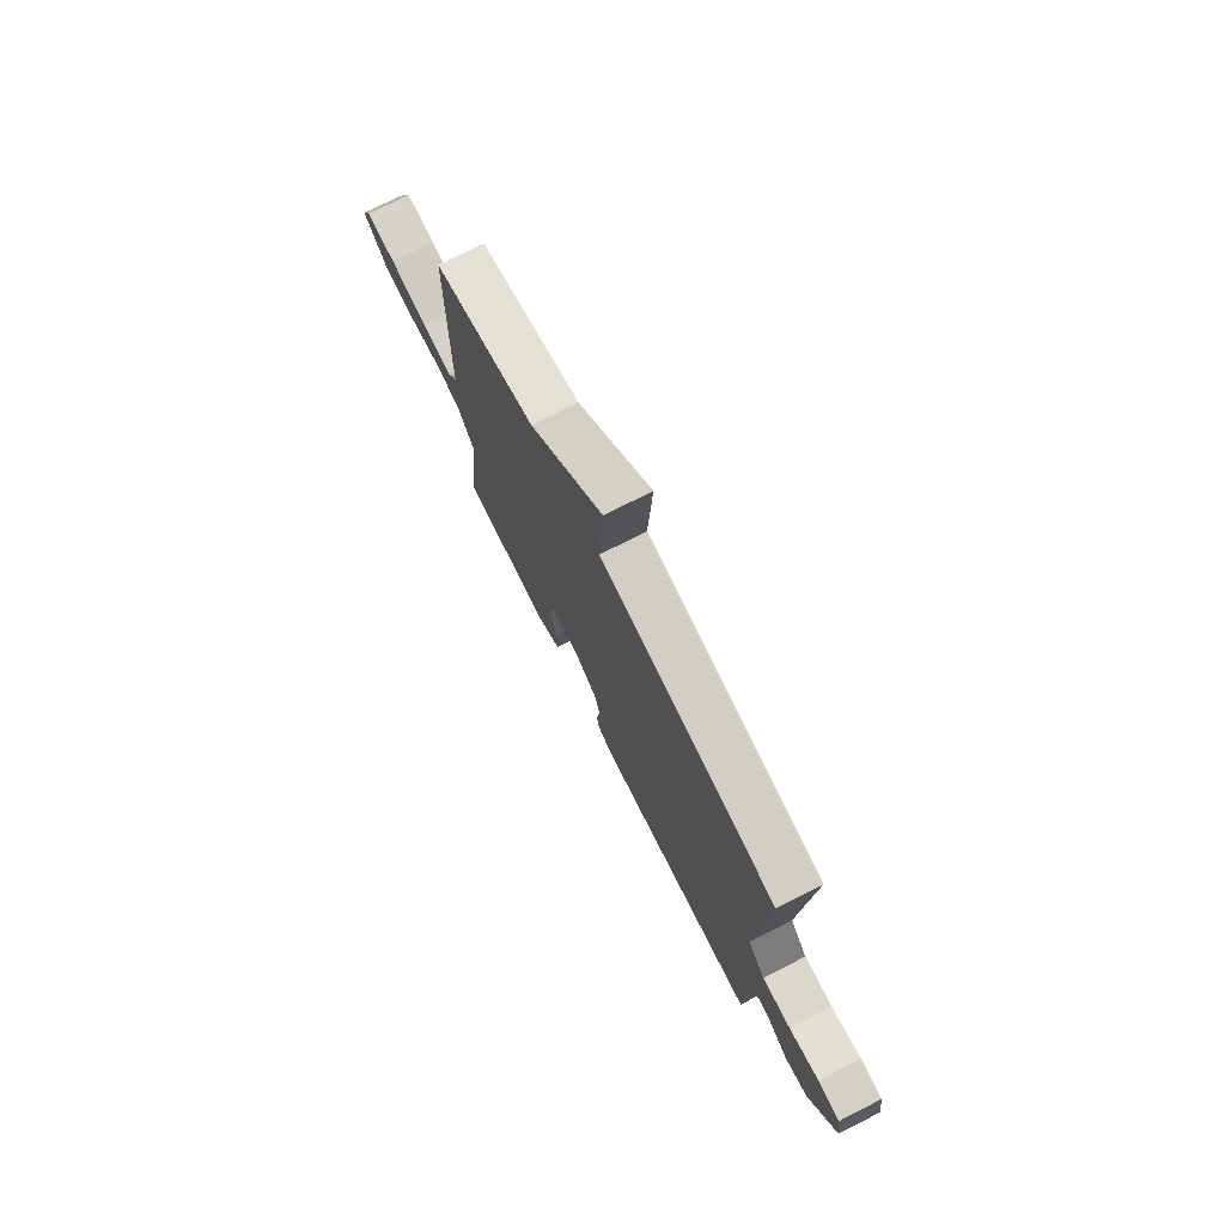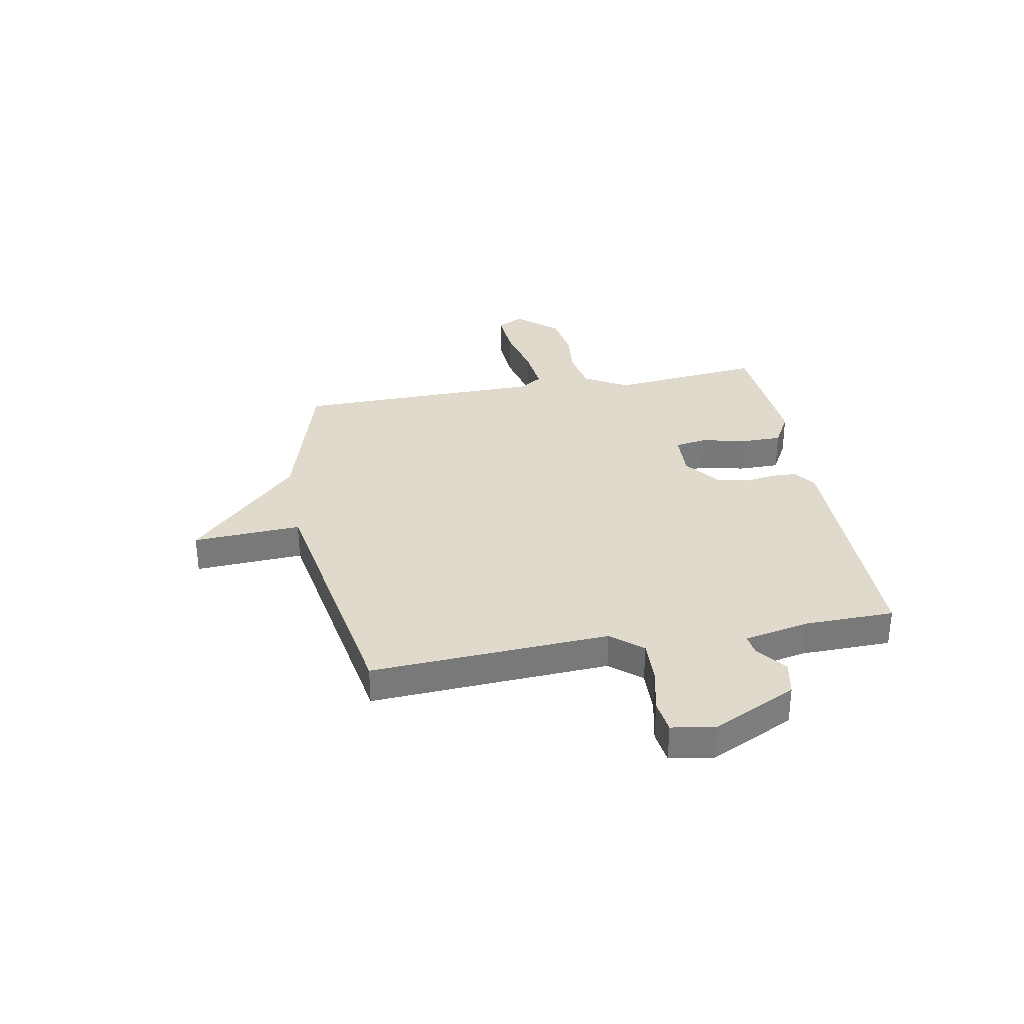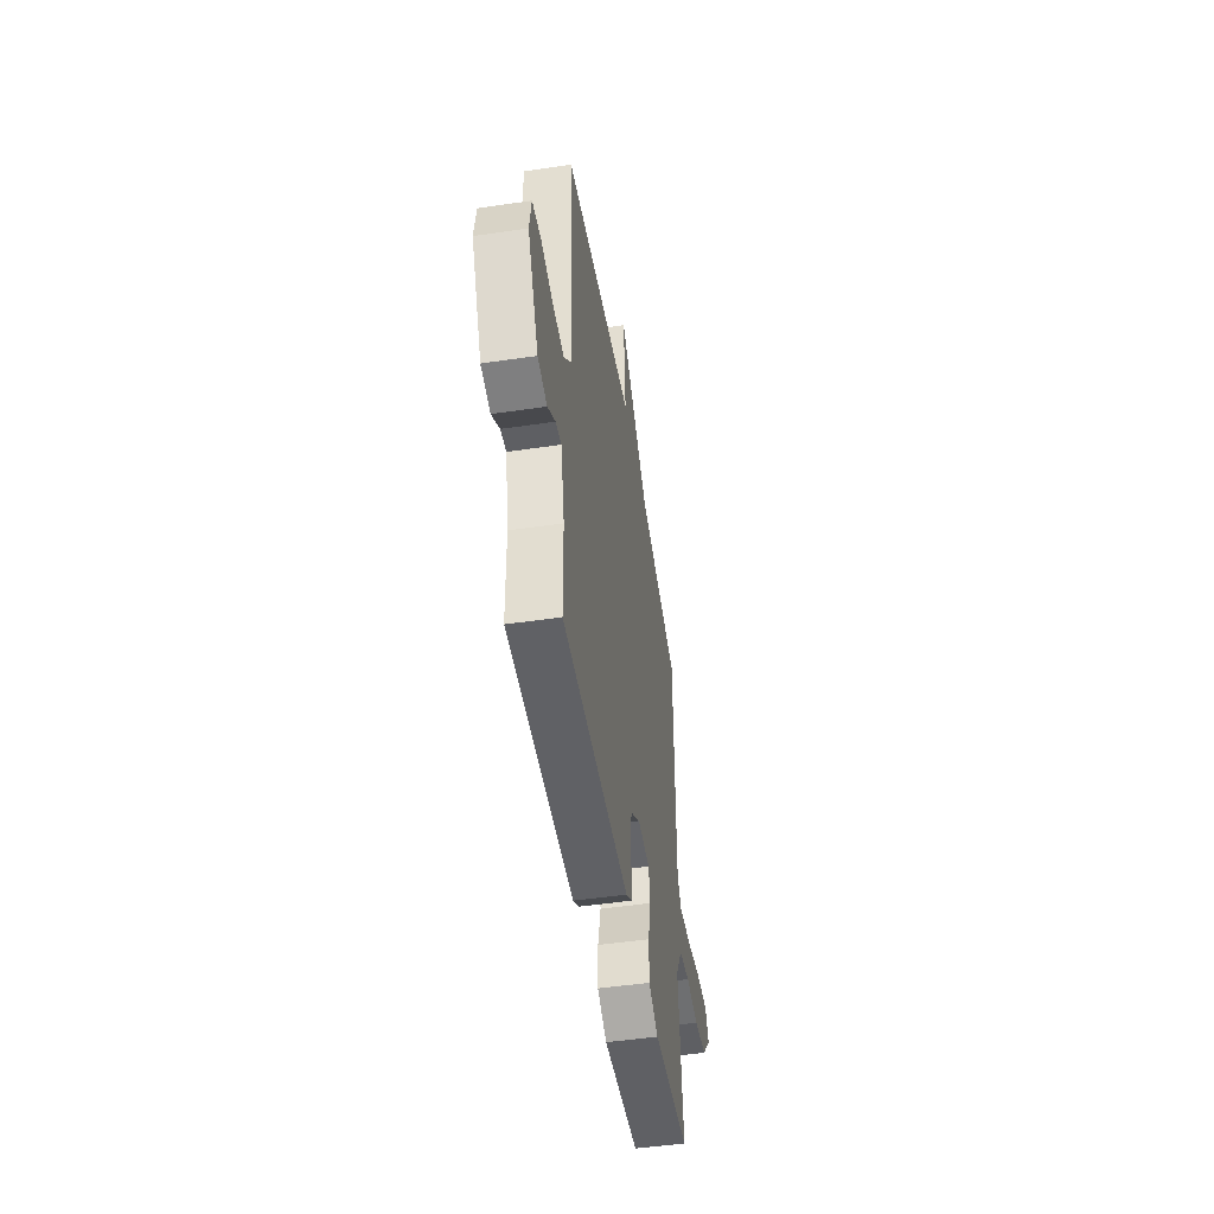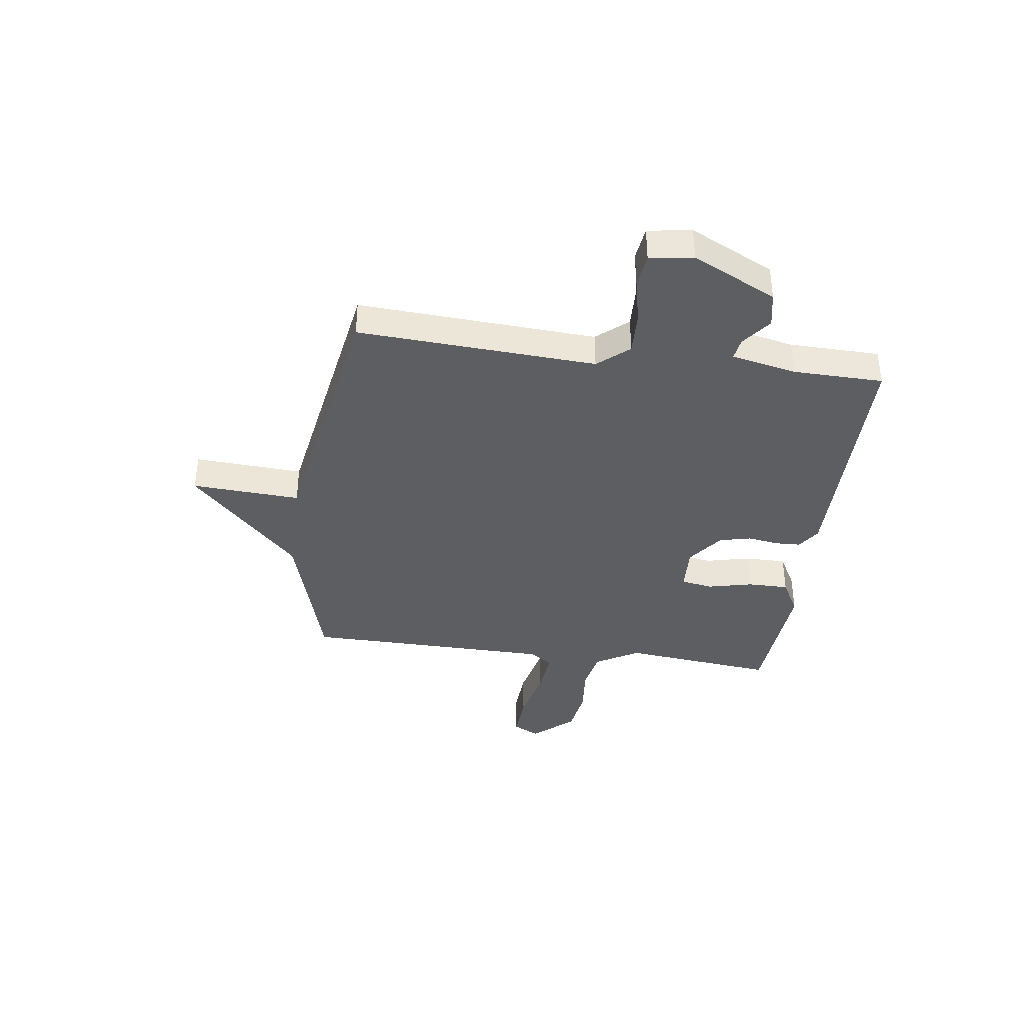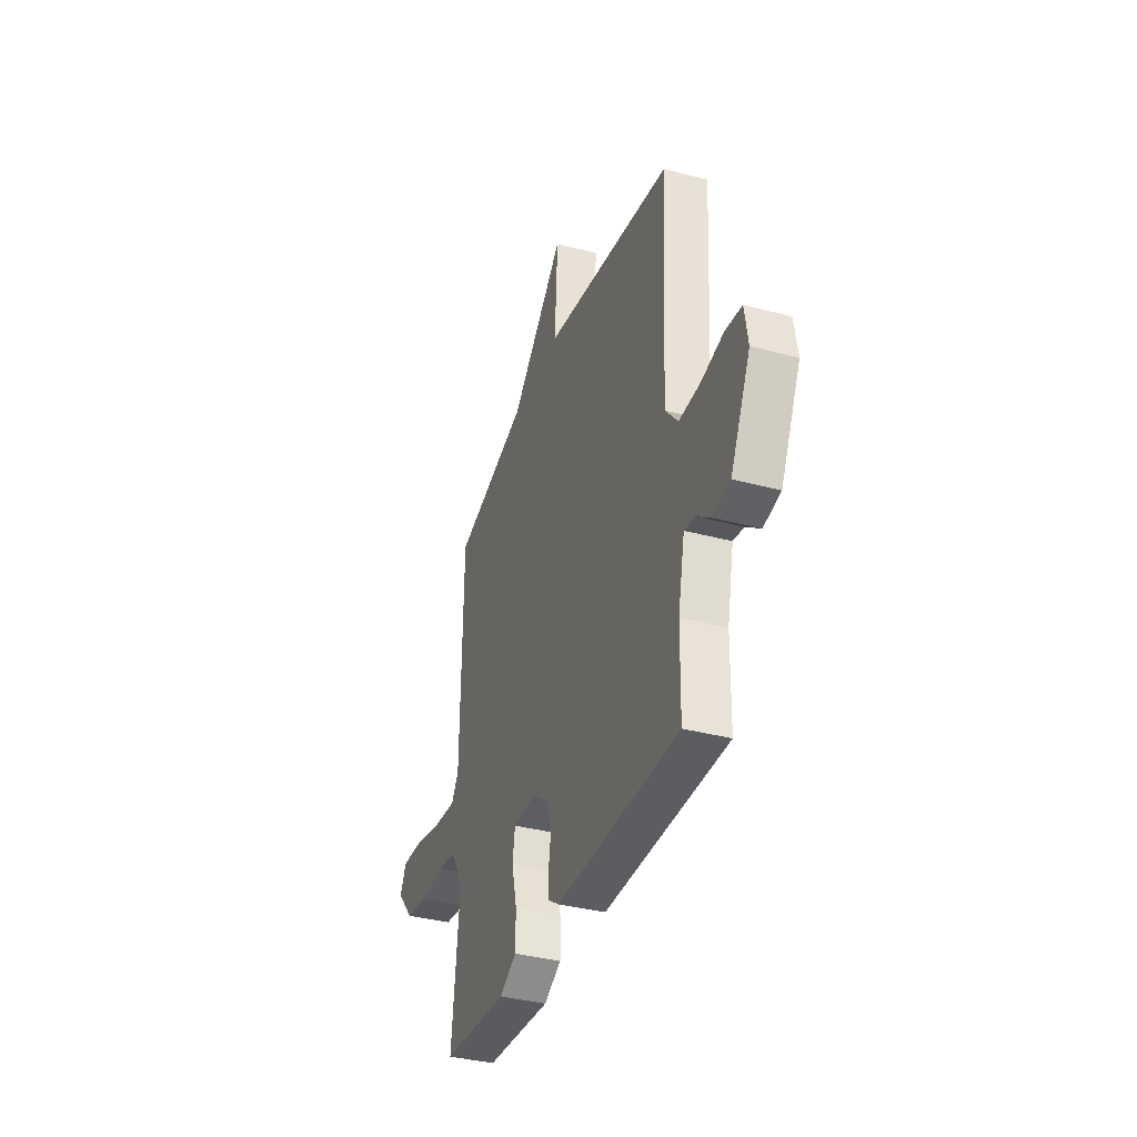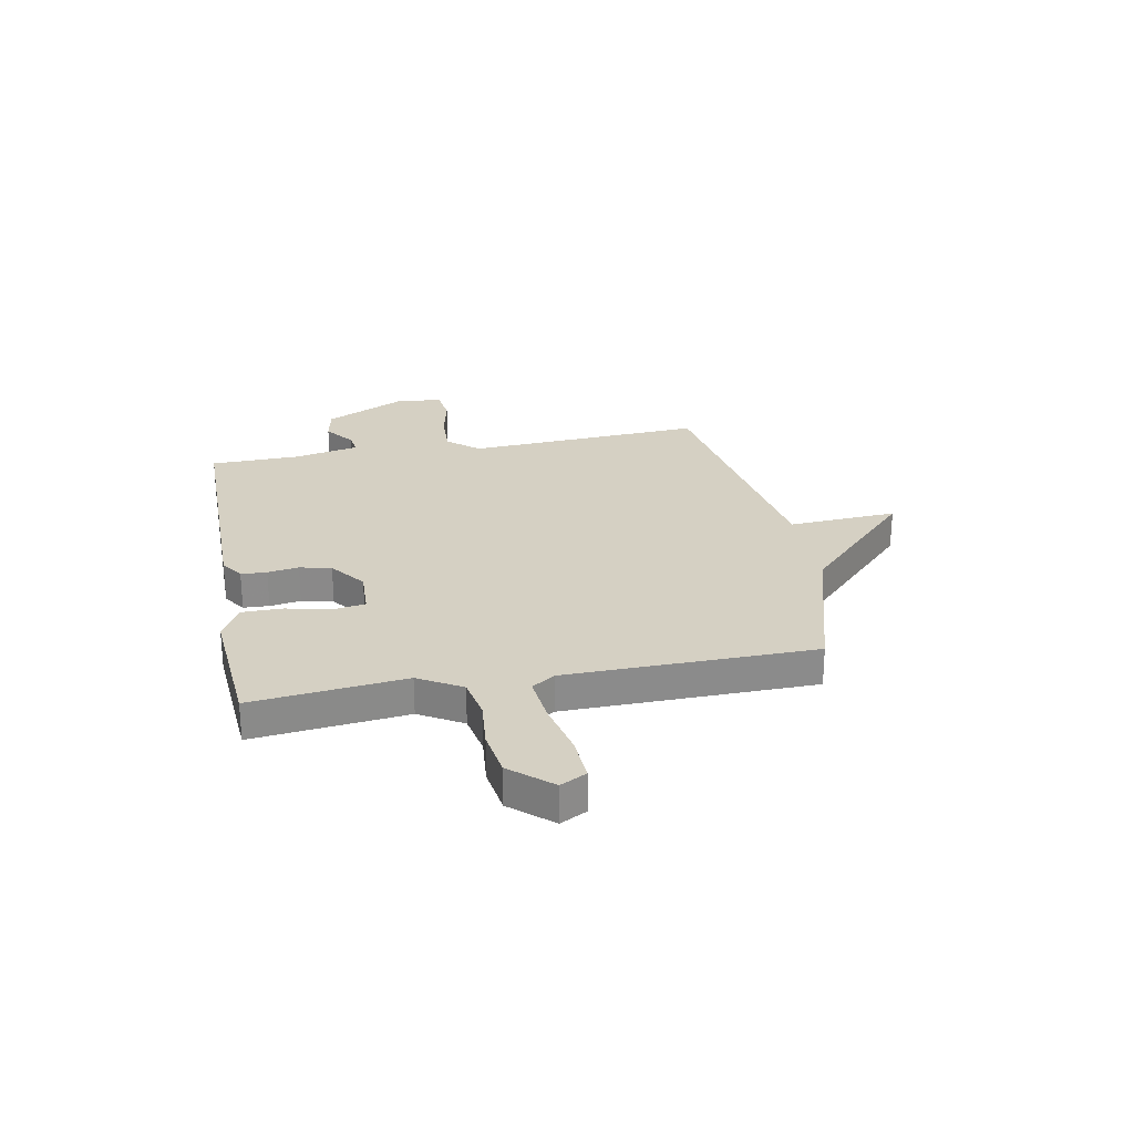
<metadata>
{"format":"obj","ext":"obj","renderer":"f3d","projection":"perspective","resolution":1024,"background":"white","views":[{"elev":74.8,"azim":63.2,"up":"+Z"},{"elev":32.5,"azim":79.6,"up":"+Y"},{"elev":-49.1,"azim":99.3,"up":"+Z"},{"elev":-38.2,"azim":82.3,"up":"+Y"},{"elev":-36.5,"azim":70.8,"up":"+Z"},{"elev":26.4,"azim":-100.8,"up":"+Y"}]}
</metadata>
<code>
v -0.5 0.07 0.5
v -0.206 0.07 0.585
v 0.006 0.07 0.792
v -0.006 0.07 0.585
v 0.5 0.07 0.5
v 0.474 0.07 0.047
v 0.524 0.07 -0.012
v 0.607 0.07 -0.009
v 0.694 0.07 0.01
v 0.758 0.07 0.002
v 0.771 0.07 -0.081
v 0.693 0.07 -0.241
v 0.626 0.07 -0.254
v 0.57 0.07 -0.211
v 0.529 0.07 -0.205
v 0.503 0.07 -0.329
v 0.5 0.07 -0.5
v 0.021 0.07 -0.502
v -0.022 0.07 -0.473
v -0.024 0.07 -0.424
v -0.015 0.07 -0.365
v -0.029 0.07 -0.305
v -0.097 0.07 -0.254
v -0.185 0.07 -0.258
v -0.195 0.07 -0.319
v -0.175 0.07 -0.404
v -0.175 0.07 -0.482
v -0.243 0.07 -0.519
v -0.5 0.07 -0.5
v -0.469 0.07 -0.208
v -0.517 0.07 -0.126
v -0.596 0.07 -0.111
v -0.689 0.07 -0.12
v -0.778 0.07 -0.107
v -0.845 0.07 -0.03
v -0.819 0.07 0.02
v -0.732 0.07 0.015
v -0.624 0.07 -0.009
v -0.535 0.07 -0.018
v -0.506 0.07 0.026
v -0.5 0 0.5
v -0.206 0 0.585
v 0.006 0 0.792
v -0.006 0 0.585
v 0.5 0 0.5
v 0.474 0 0.047
v 0.524 0 -0.012
v 0.607 0 -0.009
v 0.694 0 0.01
v 0.758 0 0.002
v 0.771 0 -0.081
v 0.693 0 -0.241
v 0.626 0 -0.254
v 0.57 0 -0.211
v 0.529 0 -0.205
v 0.503 0 -0.329
v 0.5 0 -0.5
v 0.021 0 -0.502
v -0.022 0 -0.473
v -0.024 0 -0.424
v -0.015 0 -0.365
v -0.029 0 -0.305
v -0.097 0 -0.254
v -0.185 0 -0.258
v -0.195 0 -0.319
v -0.175 0 -0.404
v -0.175 0 -0.482
v -0.243 0 -0.519
v -0.5 0 -0.5
v -0.469 0 -0.208
v -0.517 0 -0.126
v -0.596 0 -0.111
v -0.689 0 -0.12
v -0.778 0 -0.107
v -0.845 0 -0.03
v -0.819 0 0.02
v -0.732 0 0.015
v -0.624 0 -0.009
v -0.535 0 -0.018
v -0.506 0 0.026
f 36 37 38
f 35 36 38
f 34 35 38
f 33 34 38
f 32 33 38
f 31 32 38 39
f 30 31 39 40
f 28 29 30
f 27 28 30
f 26 27 30
f 25 26 30
f 40 1 2
f 30 40 2
f 25 30 2
f 24 25 2
f 19 20 21
f 18 19 21
f 17 18 21
f 16 17 21
f 15 16 21 22
f 12 13 14
f 11 12 14
f 10 11 14
f 9 10 14
f 8 9 14
f 7 8 14 15
f 15 22 23
f 7 15 23
f 6 7 23
f 2 3 4
f 24 2 4
f 23 24 4
f 4 5 6 23
f 78 77 76
f 78 76 75
f 78 75 74
f 78 74 73
f 78 73 72
f 79 78 72 71
f 80 79 71 70
f 70 69 68
f 70 68 67
f 70 67 66
f 70 66 65
f 42 41 80
f 42 80 70
f 42 70 65
f 42 65 64
f 61 60 59
f 61 59 58
f 61 58 57
f 61 57 56
f 62 61 56 55
f 54 53 52
f 54 52 51
f 54 51 50
f 54 50 49
f 54 49 48
f 55 54 48 47
f 63 62 55
f 63 55 47
f 63 47 46
f 44 43 42
f 44 42 64
f 44 64 63
f 63 46 45 44
f 1 41 42 2
f 2 42 43 3
f 3 43 44 4
f 4 44 45 5
f 5 45 46 6
f 6 46 47 7
f 7 47 48 8
f 8 48 49 9
f 9 49 50 10
f 10 50 51 11
f 11 51 52 12
f 12 52 53 13
f 13 53 54 14
f 14 54 55 15
f 15 55 56 16
f 16 56 57 17
f 17 57 58 18
f 18 58 59 19
f 19 59 60 20
f 20 60 61 21
f 21 61 62 22
f 22 62 63 23
f 23 63 64 24
f 24 64 65 25
f 25 65 66 26
f 26 66 67 27
f 27 67 68 28
f 28 68 69 29
f 29 69 70 30
f 30 70 71 31
f 31 71 72 32
f 32 72 73 33
f 33 73 74 34
f 34 74 75 35
f 35 75 76 36
f 36 76 77 37
f 37 77 78 38
f 38 78 79 39
f 39 79 80 40
f 40 80 41 1

</code>
